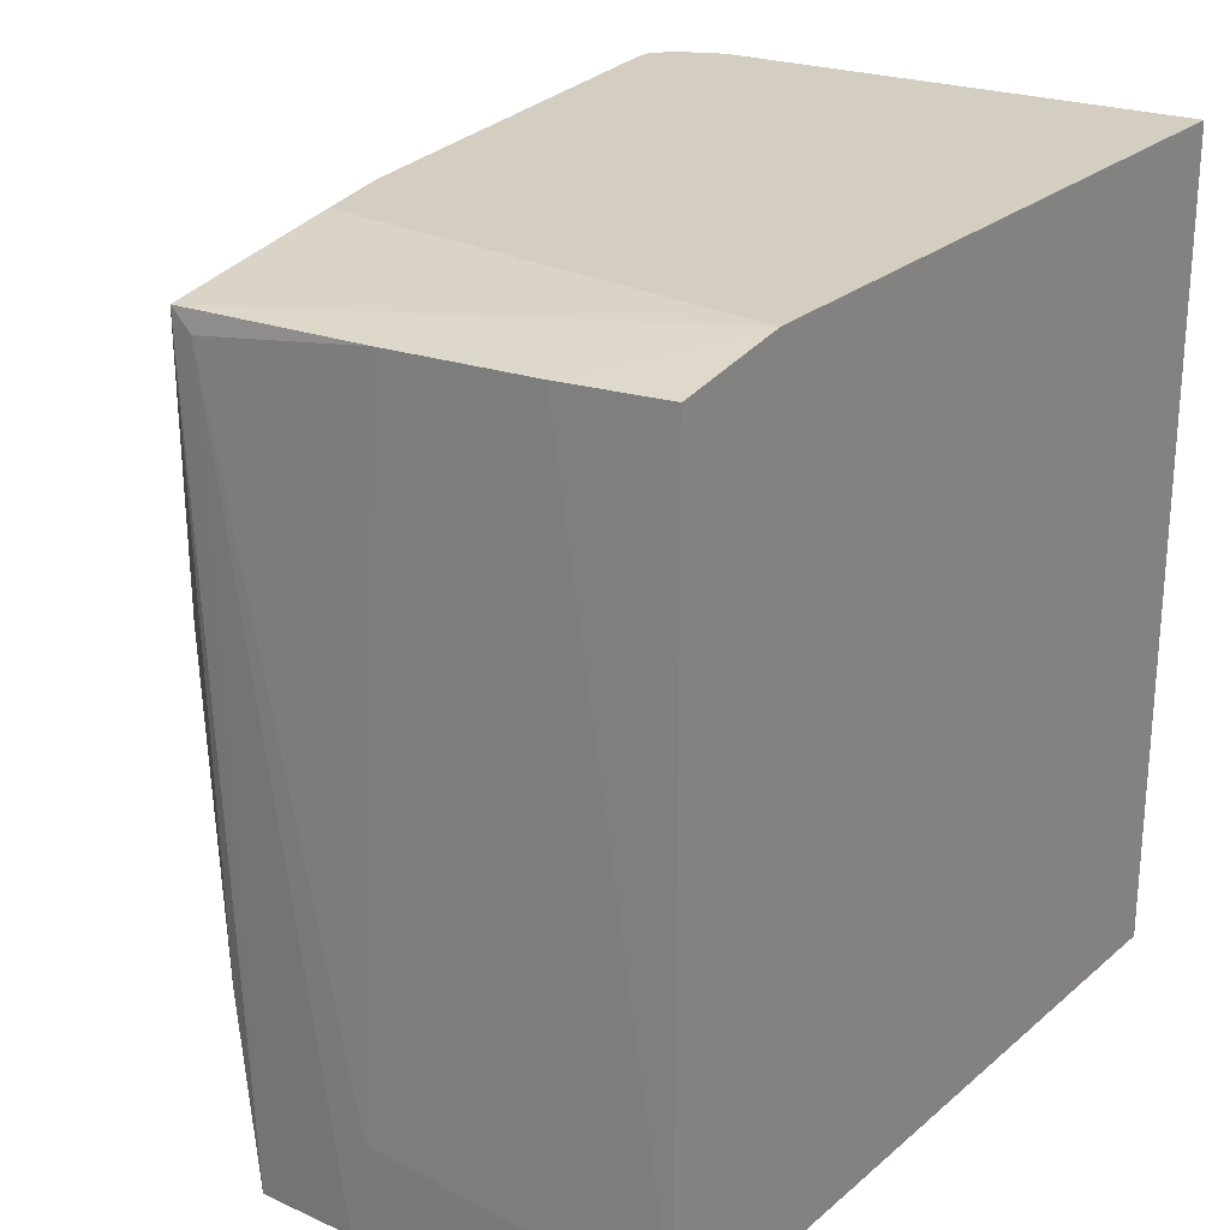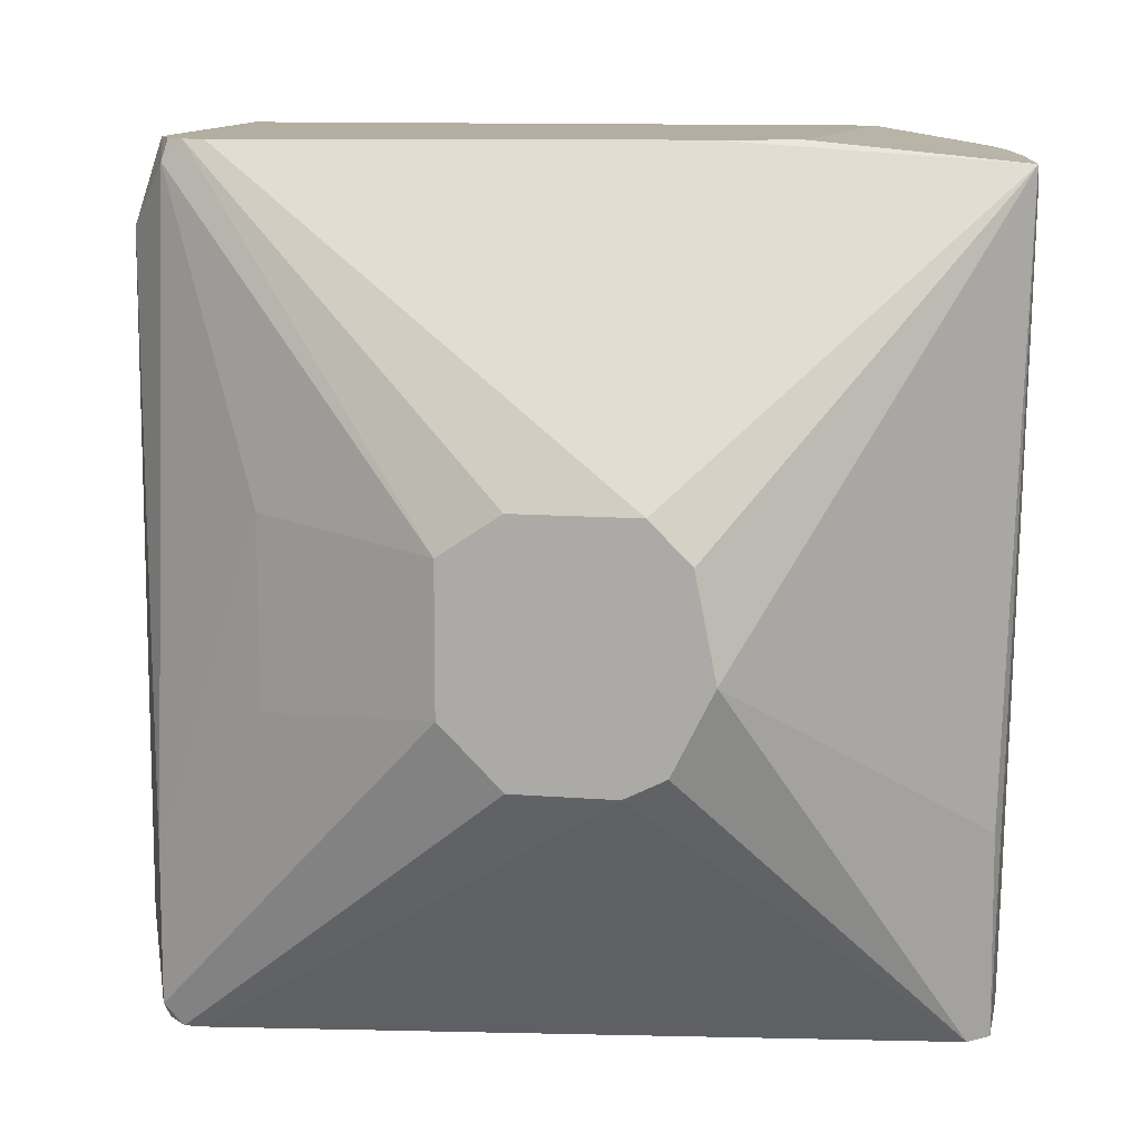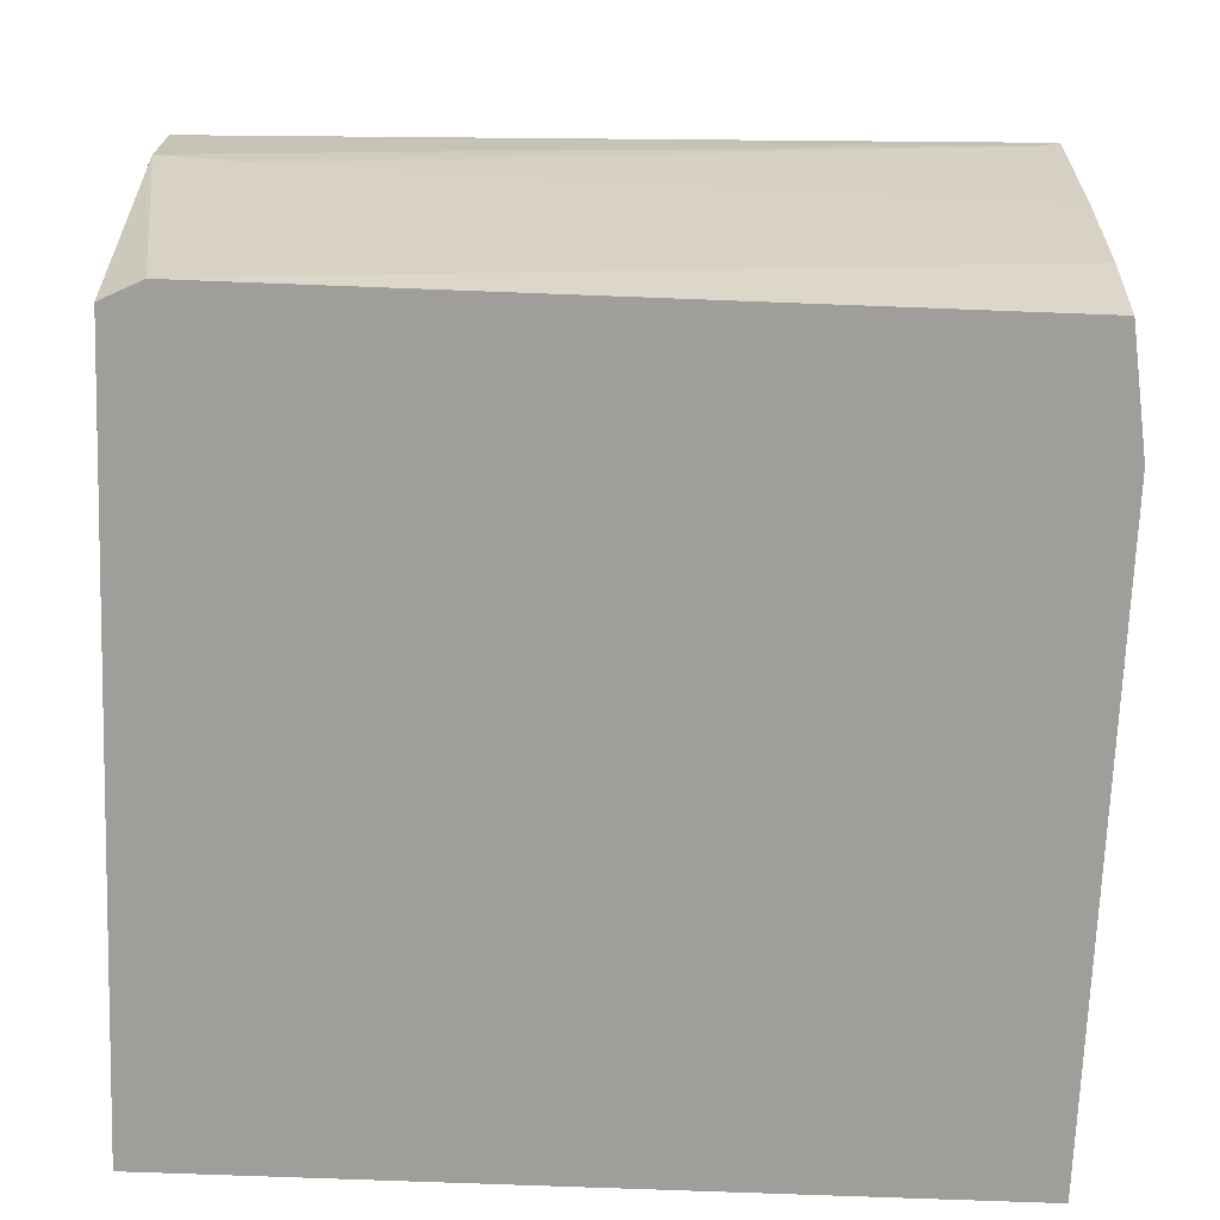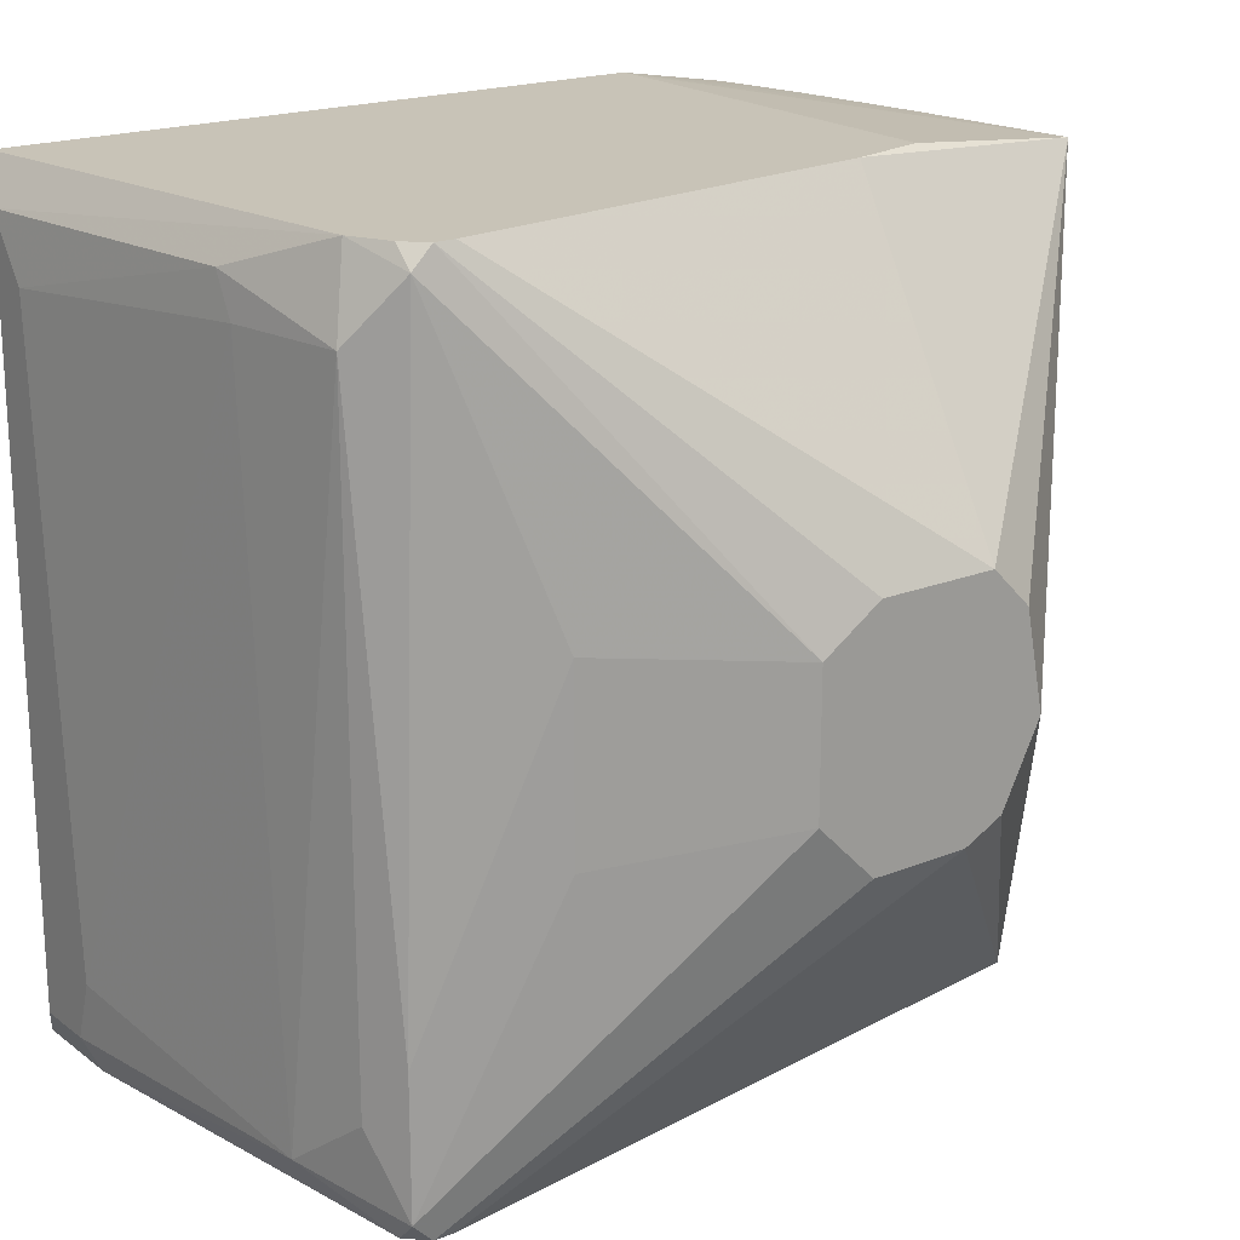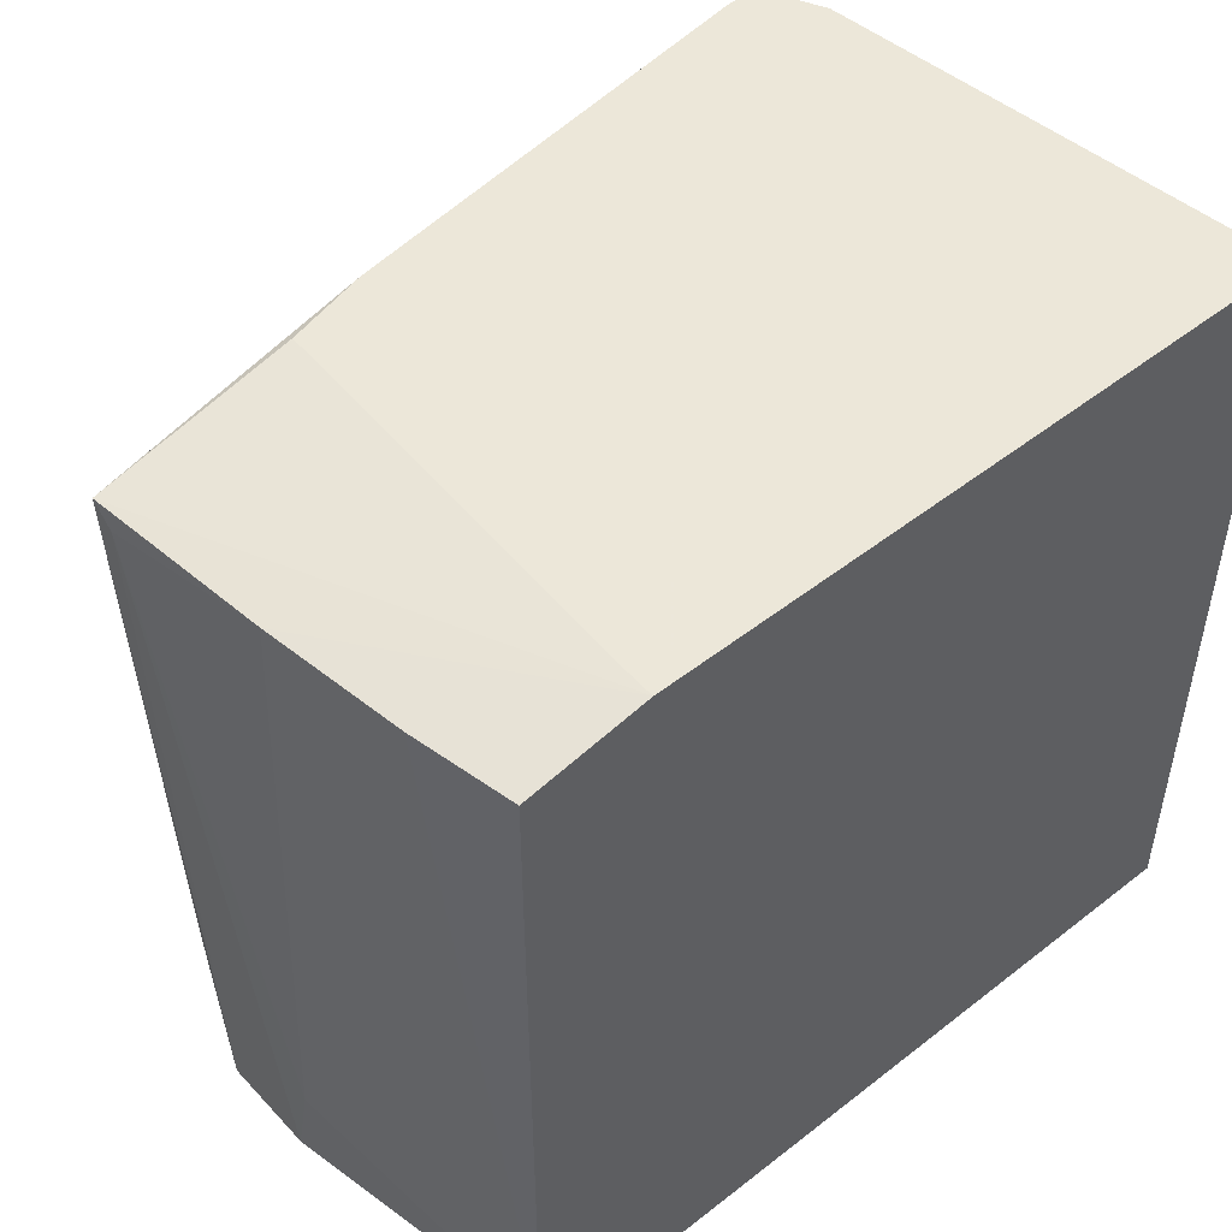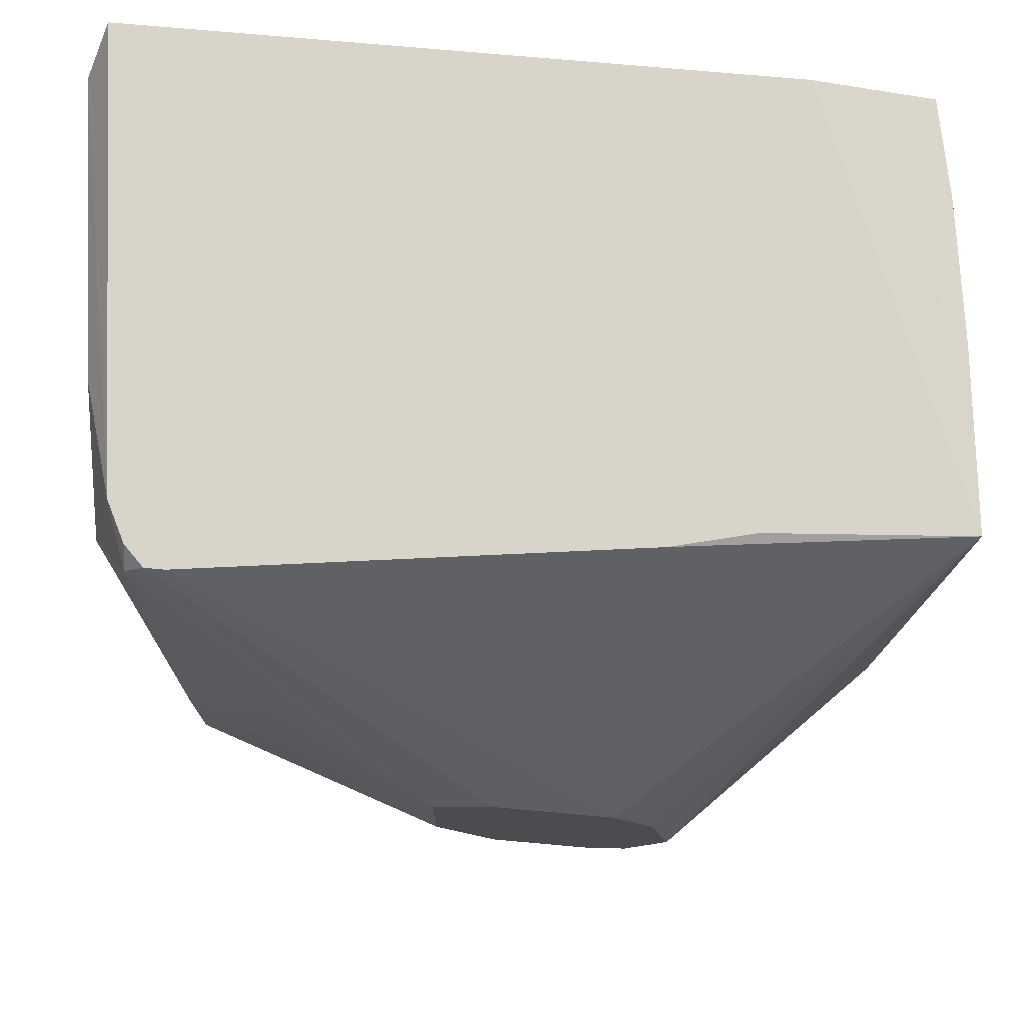
<metadata>
{"format":"obj","ext":"obj","renderer":"f3d","projection":"perspective","resolution":1024,"background":"white","views":[{"elev":25.1,"azim":126.5,"up":"+Y"},{"elev":10.8,"azim":11.4,"up":"+Y"},{"elev":-70.8,"azim":87.8,"up":"+Z"},{"elev":19.6,"azim":-36.7,"up":"+Y"},{"elev":50.2,"azim":139.3,"up":"+Y"},{"elev":74.9,"azim":5.1,"up":"+Y"}]}
</metadata>
<code>
v -0.02883 0.02523 0.01469
v -0.02883 -0.02305 0.01469
v -0.01827 -0.00645 0.02224
v -0.01827 0.007119 0.02224
v -0.0243 -0.03059 0.01771
v -0.0243 0.03127 0.01771
v -0.03034 0.02523 0.005642
v -0.03034 0.02824 0.004131
v -0.03034 -0.02757 0.008658
v -0.03184 -0.03059 -0.01396
v -0.03184 -0.03059 -0.02151
v -0.03184 0.03127 -0.02151
v -0.02732 -0.03059 0.0162
v -0.02732 -0.02908 0.01771
v -0.02732 -0.01852 0.01771
v -0.02732 0.03127 0.01319
v -0.03336 0.02372 -0.01547
v -0.03336 -0.02305 -0.01245
v -0.03336 0.02824 -0.01848
v -0.03336 -0.02757 -0.01396
v -0.03336 -0.02757 -0.01848
v 0.03151 0.02824 0.008658
v 0.03151 0.02975 0.01017
v 0.02547 -0.03059 -0.02151
v -0.02279 0.03127 0.01771
v 0.01341 -0.001921 0.02828
v 0.007369 -0.009465 0.02828
v 0.01793 0.03127 -0.02151
v 0.01793 0.03127 -0.02
v 0.02849 -0.03059 0.01017
v 0.02849 0.02975 -0.01396
v -0.02581 -0.03059 0.01771
v -0.02581 0.02975 0.01771
v -0.02581 0.03127 0.0162
v 0.01642 0.03127 0.01167
v 0.02698 -0.02757 -0.02151
v 0.02698 0.02975 -0.02151
v -0.000175 -0.009465 0.02828
v -0.000175 0.008627 0.02828
v 0.01039 -0.007958 0.02828
v 0.01039 0.03127 0.01319
v 0.00888 0.008627 0.02828
v 0.03 -0.0155 0.01017
v 0.03 -0.02305 -0.000382
v 0.03 -0.03059 0.008658
v 0.03 -0.03059 0.001124
v 0.03 0.02975 -0.003403
v 0.0119 0.005611 0.02828
v -0.00469 -0.004942 0.02828
v -0.00469 0.005611 0.02828
f 4 33 15
f 28 11 12
f 29 28 12
f 28 29 23
f 29 12 34
f 11 28 36
f 11 46 13
f 13 46 30
f 36 28 37
f 26 39 38
f 46 11 24
f 36 46 24
f 11 36 24
f 29 34 41
f 39 26 42
f 23 41 42
f 13 30 32
f 41 34 6
f 39 42 6
f 26 38 27
f 38 32 27
f 38 39 50
f 39 6 50
f 9 13 14
f 13 32 14
f 32 38 14
f 23 26 43
f 28 23 47
f 6 34 33
f 50 6 33
f 12 11 19
f 20 17 19
f 38 50 49
f 50 3 49
f 14 38 49
f 3 14 49
f 11 20 21
f 19 11 21
f 20 19 21
f 26 30 45
f 30 46 45
f 23 43 45
f 43 26 45
f 26 23 48
f 23 42 48
f 42 26 48
f 34 12 16
f 33 34 16
f 1 33 16
f 12 19 16
f 3 50 4
f 14 3 4
f 50 33 4
f 23 29 35
f 29 41 35
f 41 23 35
f 9 1 7
f 17 20 18
f 20 9 18
f 7 17 18
f 9 7 18
f 37 28 31
f 36 37 31
f 28 47 31
f 47 36 31
f 46 36 44
f 36 47 44
f 30 26 40
f 26 27 40
f 27 30 40
f 32 30 5
f 30 27 5
f 27 32 5
f 1 9 2
f 9 14 2
f 14 1 2
f 47 23 22
f 45 46 22
f 23 45 22
f 46 44 22
f 44 47 22
f 42 41 25
f 41 6 25
f 6 42 25
f 19 17 8
f 1 16 8
f 16 19 8
f 17 7 8
f 7 1 8
f 11 13 10
f 13 9 10
f 20 11 10
f 9 20 10
f 1 14 15
f 33 1 15
f 14 4 15

</code>
